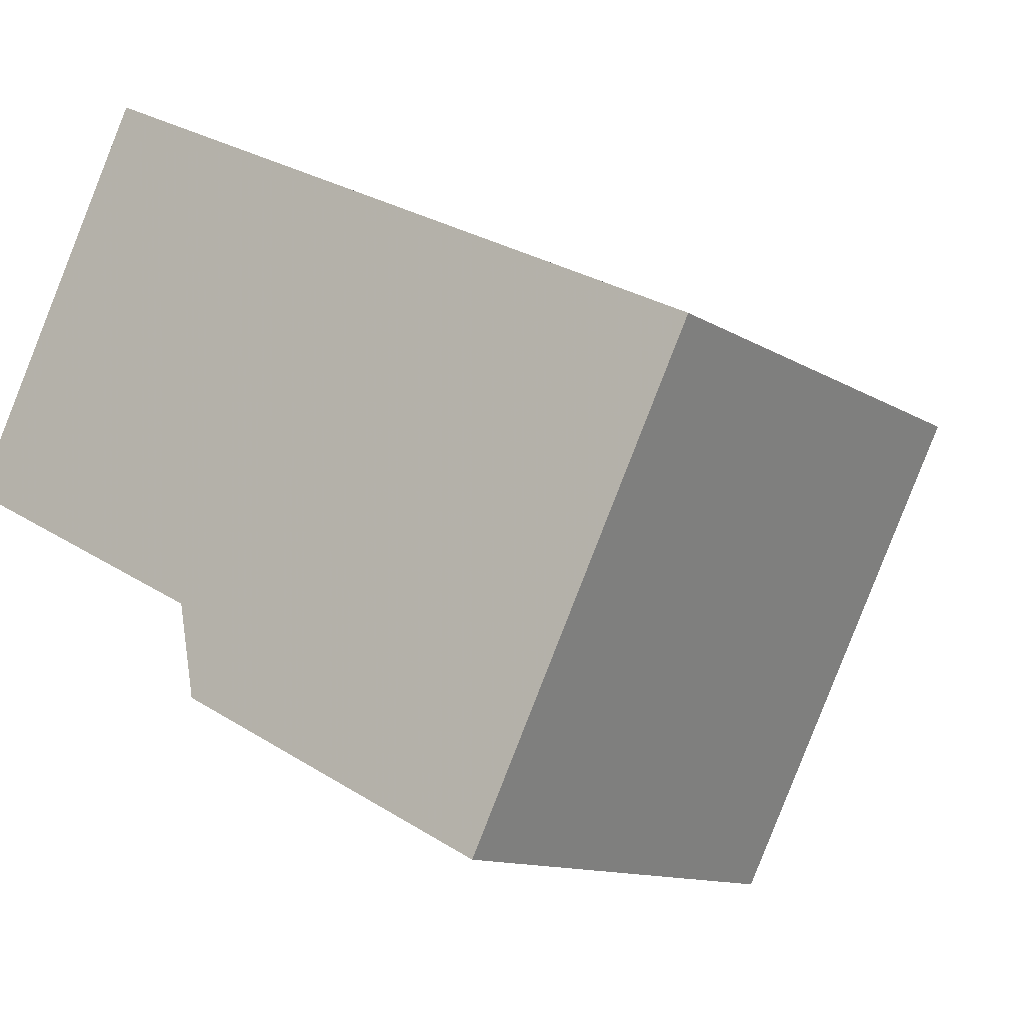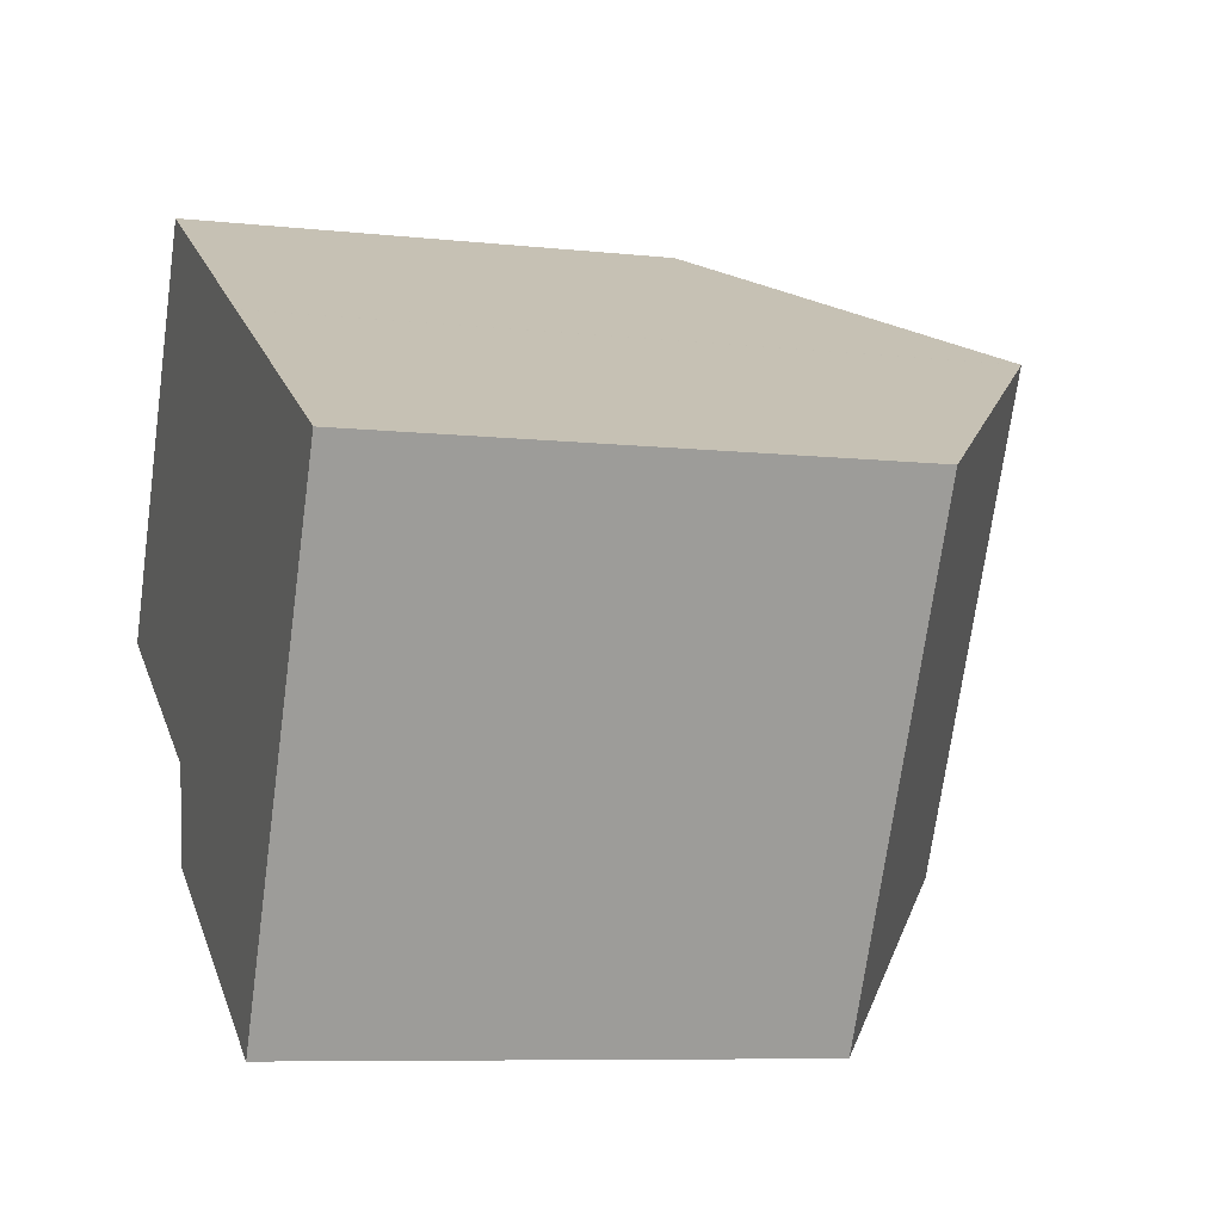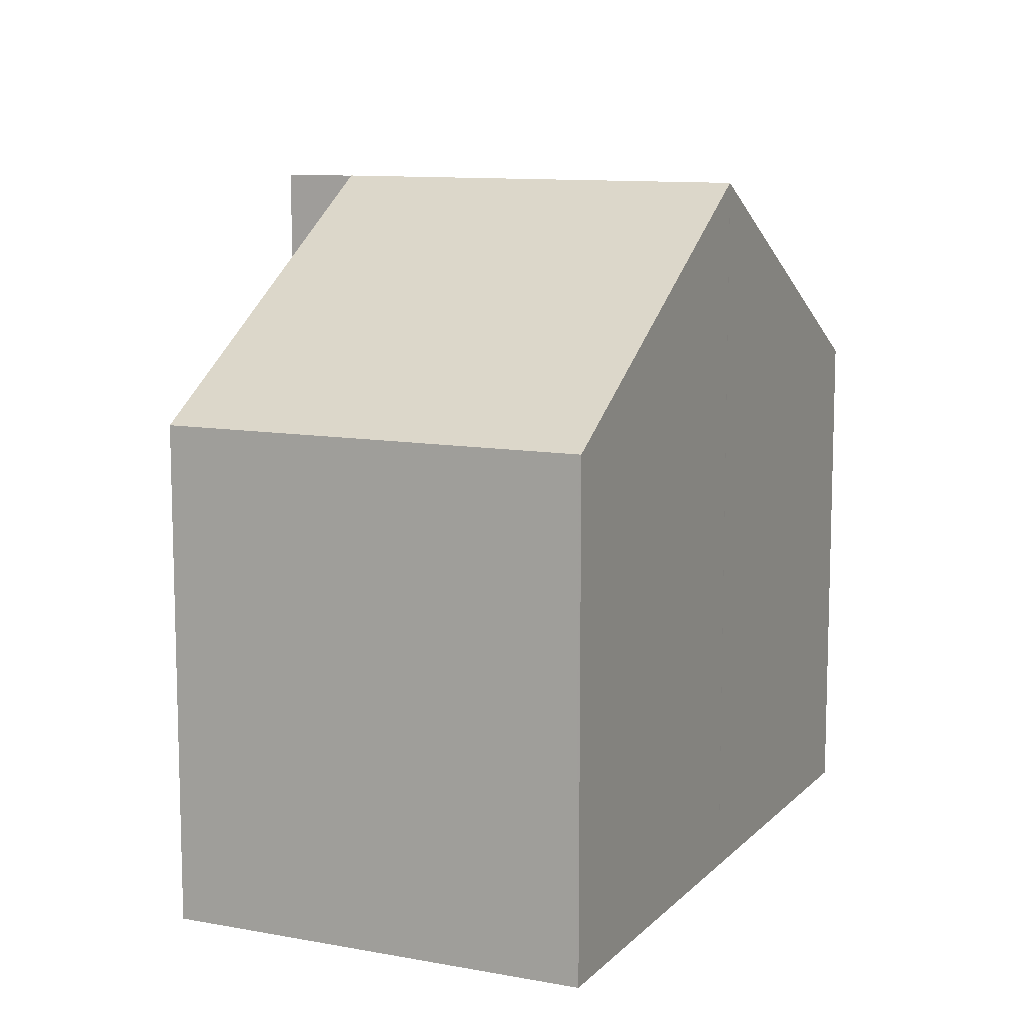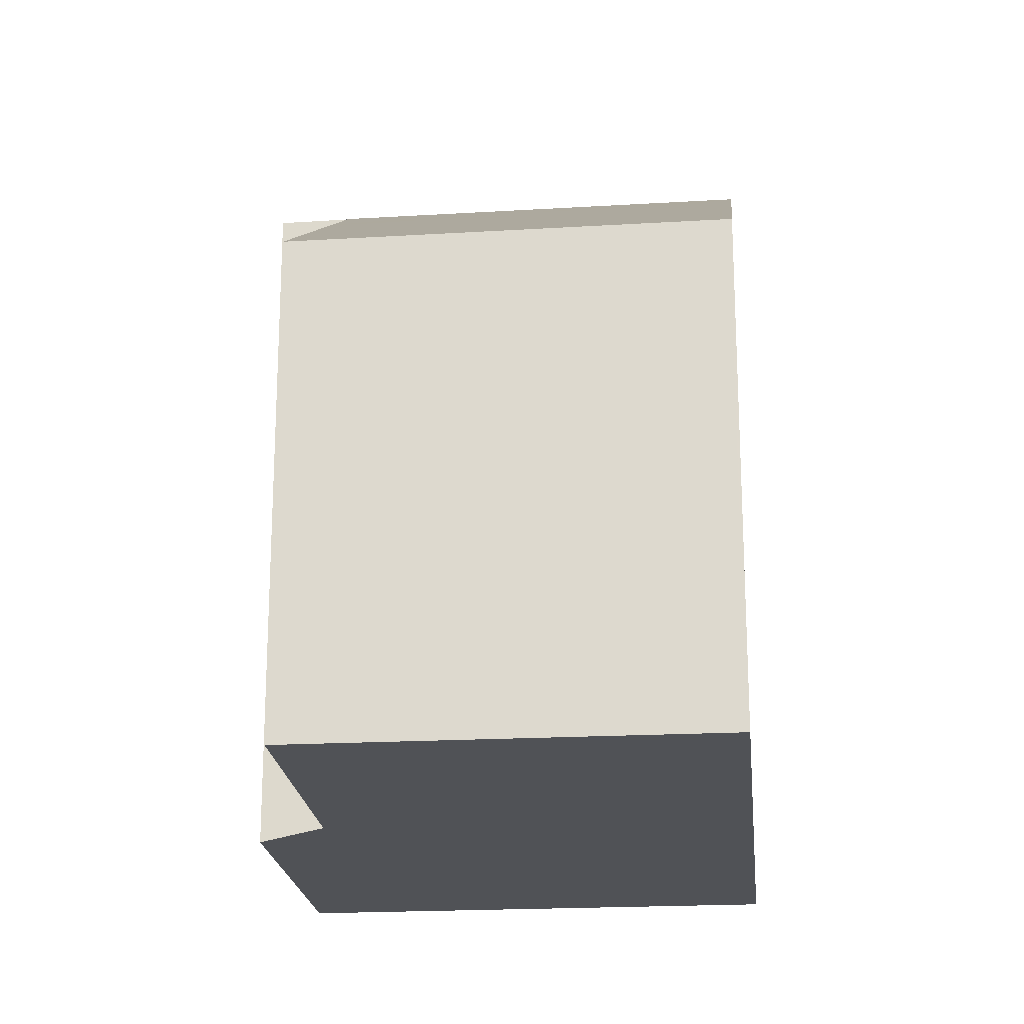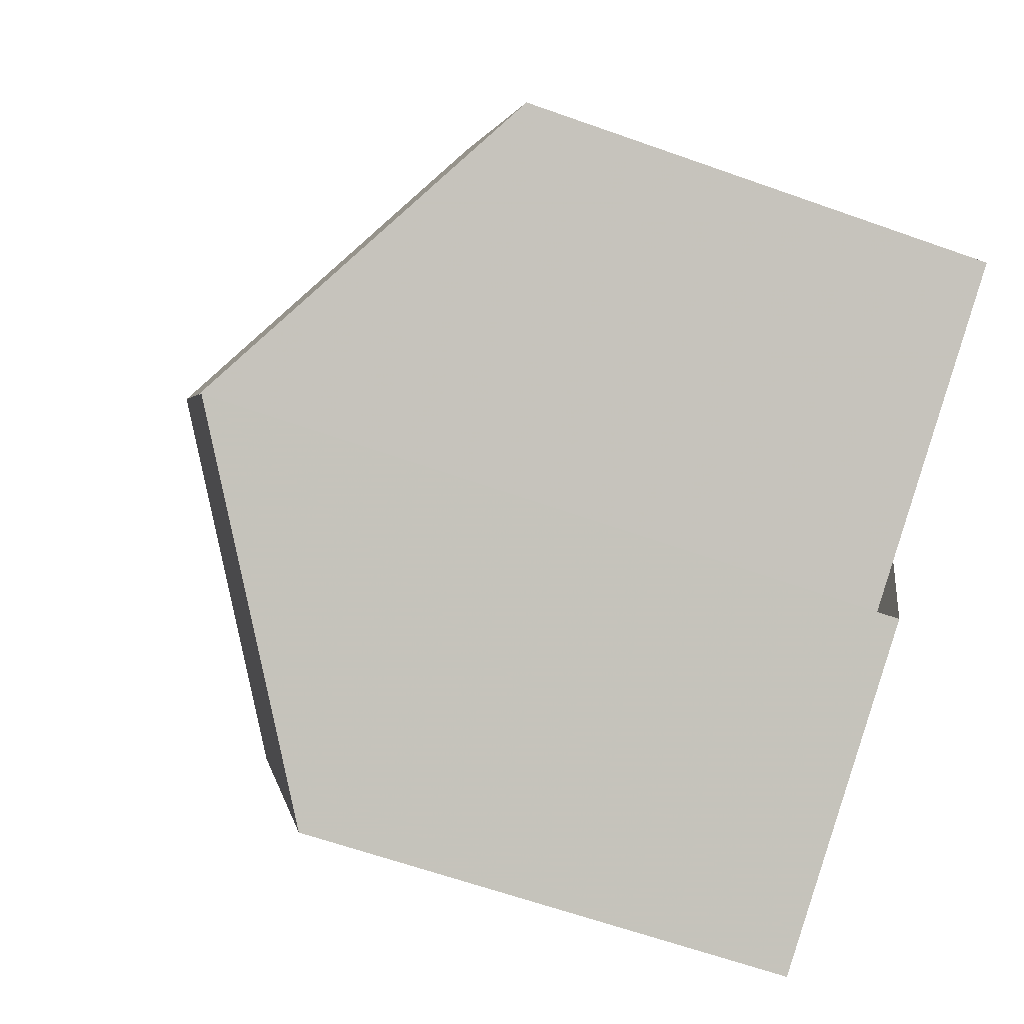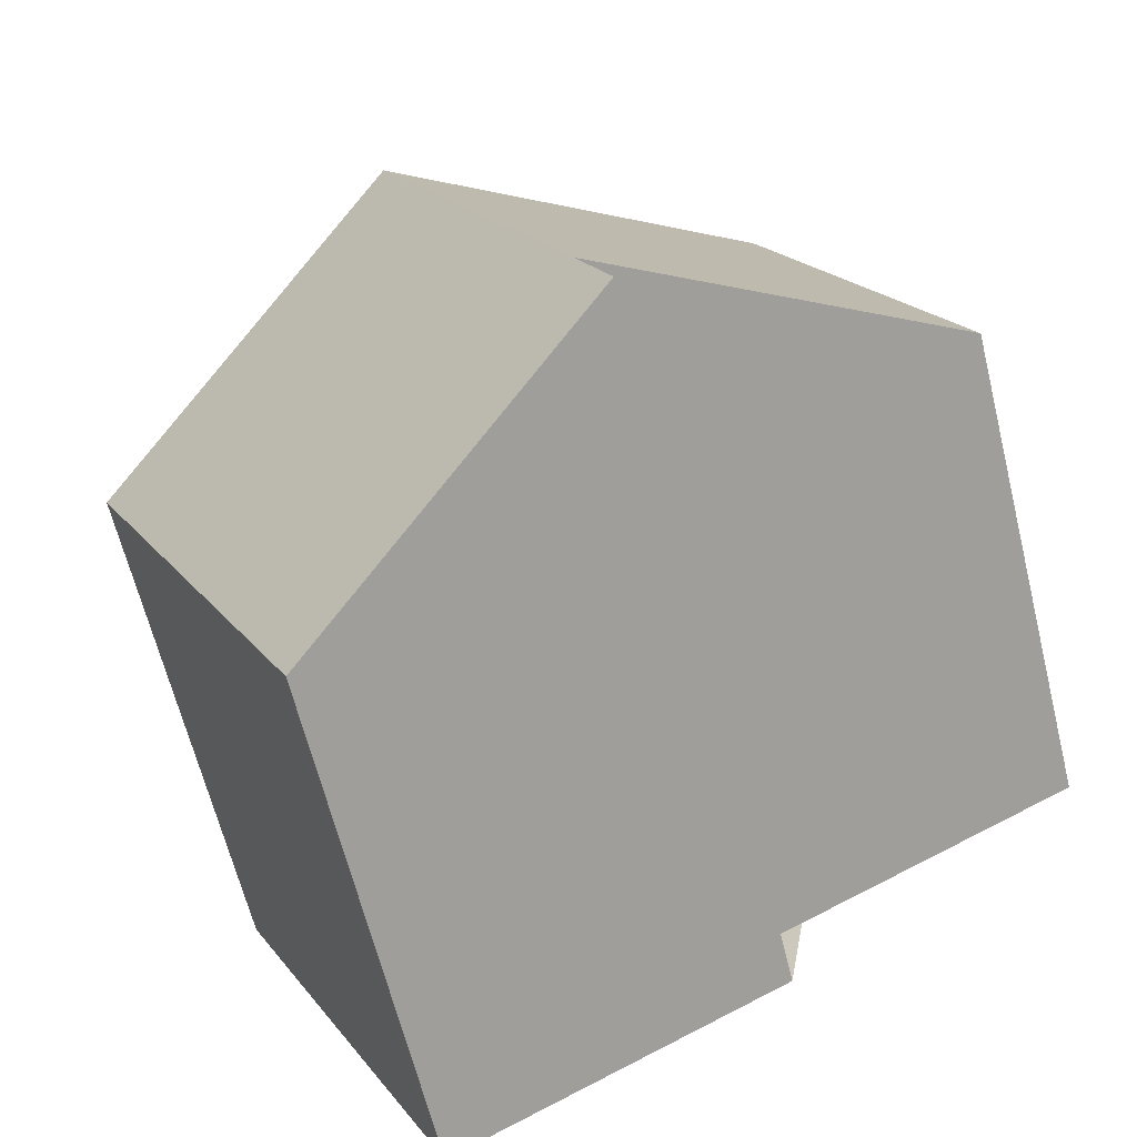
<metadata>
{"format":"obj","ext":"obj","renderer":"f3d","projection":"perspective","resolution":1024,"background":"white","views":[{"elev":-11.5,"azim":-145.8,"up":"+Y"},{"elev":-7.7,"azim":-107.4,"up":"+Y"},{"elev":11.1,"azim":141.2,"up":"+Z"},{"elev":-20.7,"azim":122.0,"up":"+Z"},{"elev":-63.1,"azim":70.2,"up":"+Y"},{"elev":-64.5,"azim":13.9,"up":"+Y"}]}
</metadata>
<code>
v -1191 -1088 5.846
v -1185 -1091 8.261
v -1185 -1092 8.253
v -1189 -1094 5.791
v -1183 -1084 5.775
v -1181 -1089 5.747
v -1187 -1086 8.297
v -1185 -1091 8.264
v -1187 -1086 8.297
v -1191 -1088 5.846
v -1191 -1088 6.107
v -1191 -1088 6.107
v -1188 -1093 6.052
v -1188 -1093 6.058
v -1189 -1093 5.797
v -1185 -1091 8.259
v -1190 -1091 5.821
v -1190 -1090 6.082
v -1186 -1089 8.279
v -1190 -1089 6.103
v -1191 -1089 5.842
v -1187 -1087 8.294
v -1185 -1091 8.264
v -1187 -1086 8.297
v -1183 -1085 5.775
v -1187 -1086 8.297
v -1182 -1087 5.76
v -1186 -1089 8.279
v -1187 -1087 8.294
v -1183 -1085 5.772
v -1186 -1086 7.497
v -1186 -1086 7.497
v -1186 -1086 7.495
v -1185 -1088 7.487
v -1184 -1090 7.478
v -1185 -1091 8.246
v -1186 -1089 8.27
v -1187 -1086 8.295
v -1187 -1086 8.295
v -1185 -1092 8.24
v -1187 -1087 8.291
v -1182 -1088 5.751
v -1184 -1090 7.48
v -1189 -1092 6.067
v -1185 -1090 8.255
v -1185 -1090 8.269
v -1185 -1090 8.269
v -1189 -1092 5.806
v -1184 -1091 7.831
v -1185 -1090 7.835
v -1187 -1086 7.859
v -1187 -1086 7.859
v -1185 -1088 7.844
v -1186 -1086 7.856
v -1191 -1088 6.107
v -1191 -1088 5.846
v -1191 -1088 0
v -1191 -1088 0
v -1185 -1091 8.259
v -1185 -1091 8.261
v -1185 -1091 0
v -1185 -1091 0
v -1185 -1092 8.24
v -1185 -1092 8.253
v -1185 -1092 0
v -1185 -1092 0
v -1189 -1093 5.797
v -1189 -1094 5.791
v -1189 -1094 -8.882e-16
v -1189 -1093 0
v -1183 -1085 5.775
v -1183 -1084 5.775
v -1183 -1084 -8.882e-16
v -1183 -1085 0
v -1184 -1090 7.478
v -1181 -1089 5.747
v -1181 -1089 0
v -1184 -1090 0
v -1185 -1091 8.261
v -1185 -1091 8.264
v -1185 -1091 0
v -1185 -1091 0
v -1191 -1088 5.846
v -1191 -1088 5.846
v -1191 -1088 0
v -1191 -1088 0
v -1187 -1086 8.295
v -1191 -1088 6.107
v -1191 -1088 0
v -1187 -1086 0
v -1189 -1094 5.791
v -1188 -1093 6.052
v -1188 -1093 0
v -1189 -1094 -8.882e-16
v -1189 -1092 5.806
v -1189 -1093 5.797
v -1189 -1093 0
v -1189 -1092 0
v -1185 -1092 8.253
v -1185 -1091 8.259
v -1185 -1091 0
v -1185 -1092 0
v -1191 -1089 5.842
v -1190 -1091 5.821
v -1190 -1091 0
v -1191 -1089 0
v -1191 -1088 5.846
v -1191 -1089 5.842
v -1191 -1089 0
v -1191 -1088 0
v -1187 -1086 7.859
v -1187 -1086 8.297
v -1187 -1086 0
v -1187 -1086 0
v -1183 -1085 5.772
v -1183 -1085 5.775
v -1183 -1085 0
v -1183 -1085 0
v -1182 -1088 5.751
v -1182 -1087 5.76
v -1182 -1087 0
v -1182 -1088 0
v -1182 -1087 5.76
v -1183 -1085 5.772
v -1183 -1085 0
v -1182 -1087 0
v -1183 -1084 5.775
v -1186 -1086 7.497
v -1186 -1086 8.882e-16
v -1183 -1084 -8.882e-16
v -1184 -1091 7.831
v -1184 -1090 7.478
v -1184 -1090 0
v -1184 -1091 -8.882e-16
v -1187 -1086 8.297
v -1187 -1086 8.295
v -1187 -1086 0
v -1187 -1086 0
v -1188 -1093 6.052
v -1185 -1092 8.24
v -1185 -1092 0
v -1188 -1093 0
v -1181 -1089 5.747
v -1182 -1088 5.751
v -1182 -1088 0
v -1181 -1089 0
v -1190 -1091 5.821
v -1189 -1092 5.806
v -1189 -1092 0
v -1190 -1091 0
v -1185 -1091 8.264
v -1184 -1091 7.831
v -1184 -1091 -8.882e-16
v -1185 -1091 0
v -1186 -1086 7.497
v -1187 -1086 7.859
v -1187 -1086 0
v -1186 -1086 8.882e-16
v -1191 -1088 0
v -1183 -1084 0
v -1181 -1089 0
v -1185 -1091 0
v -1185 -1092 0
v -1189 -1094 0
f 47 8 2 16 36 45
f 52 31 32 51
f 39 7 9 38
f 11 10 1 12
f 44 14 15 48
f 14 13 4 15
f 36 16 3 40
f 21 10 11 20
f 38 9 22 41
f 20 18 17 21
f 41 22 19 37
f 54 33 34 53
f 53 34 43 50
f 51 32 33 54
f 31 5 25 32
f 33 30 27 34
f 43 34 27 42
f 32 25 30 33
f 45 36 14 44
f 38 11 12 39
f 40 13 14 36
f 41 20 11 38
f 37 18 20 41
f 42 6 35 43
f 44 18 37 45
f 45 37 19 47
f 48 17 18 44
f 50 43 35 49
f 49 23 46 50
f 51 26 24 52
f 53 28 29 54
f 50 46 28 53
f 54 29 26 51
f 56 57 58 55
f 60 61 62 59
f 64 65 66 63
f 68 69 70 67
f 72 73 74 71
f 76 77 78 75
f 80 81 82 79
f 84 85 86 83
f 88 89 90 87
f 92 93 94 91
f 96 97 98 95
f 100 101 102 99
f 104 105 106 103
f 108 109 110 107
f 112 113 114 111
f 116 117 118 115
f 120 121 122 119
f 124 125 126 123
f 128 129 130 127
f 132 133 134 131
f 136 137 138 135
f 140 141 142 139
f 144 145 146 143
f 148 149 150 147
f 152 153 154 151
f 156 157 158 155
f 160 161 162 163 164 159

</code>
